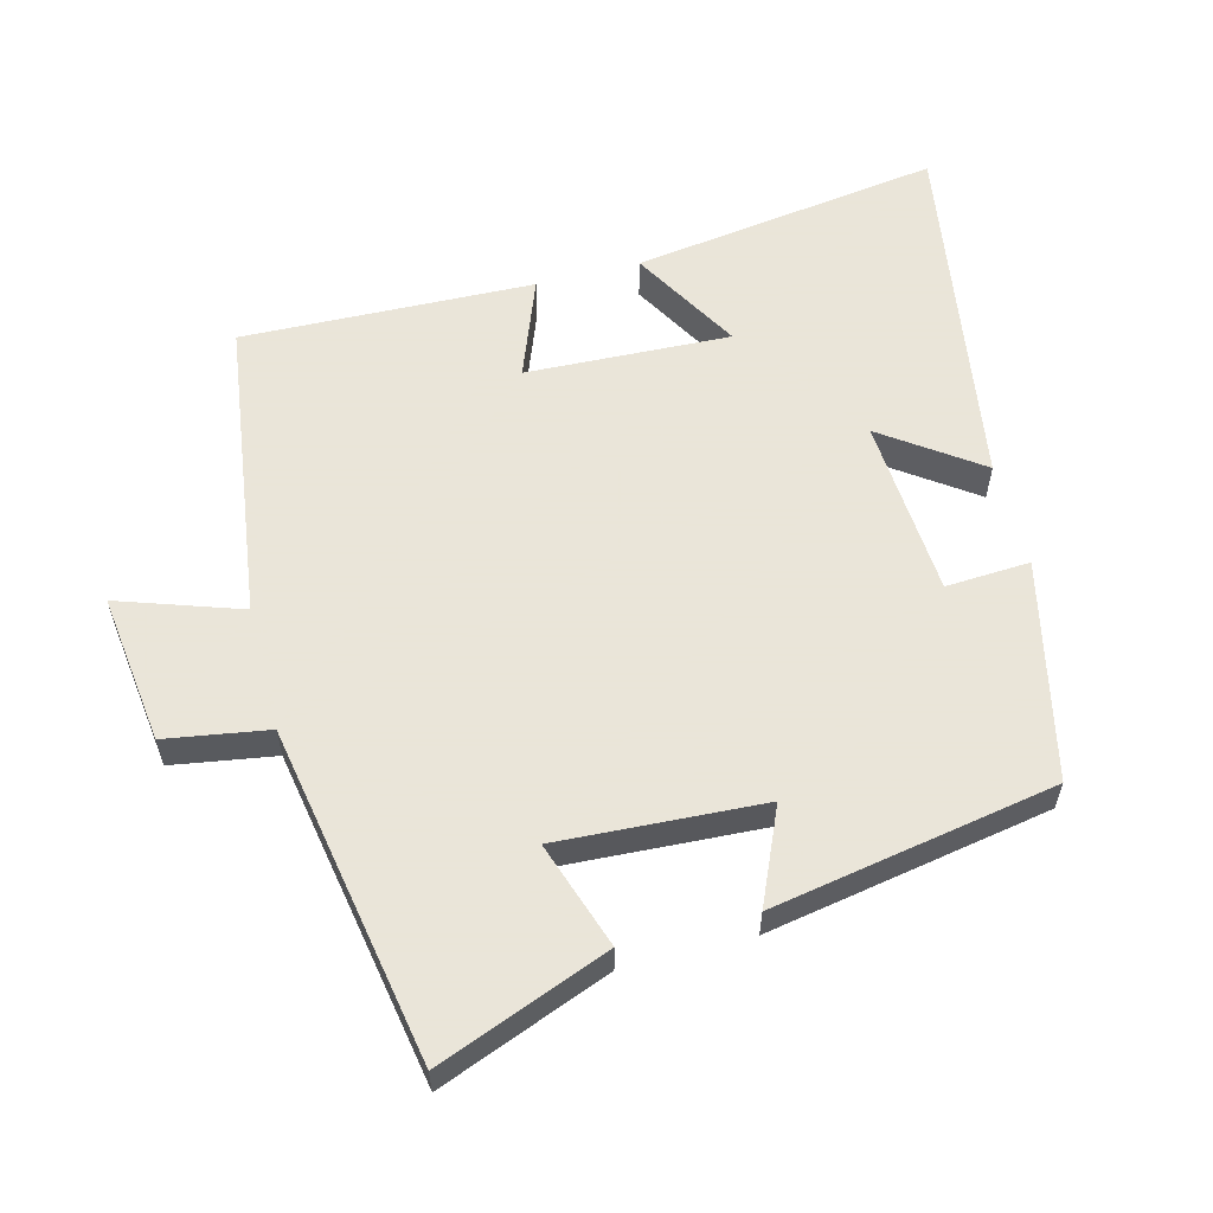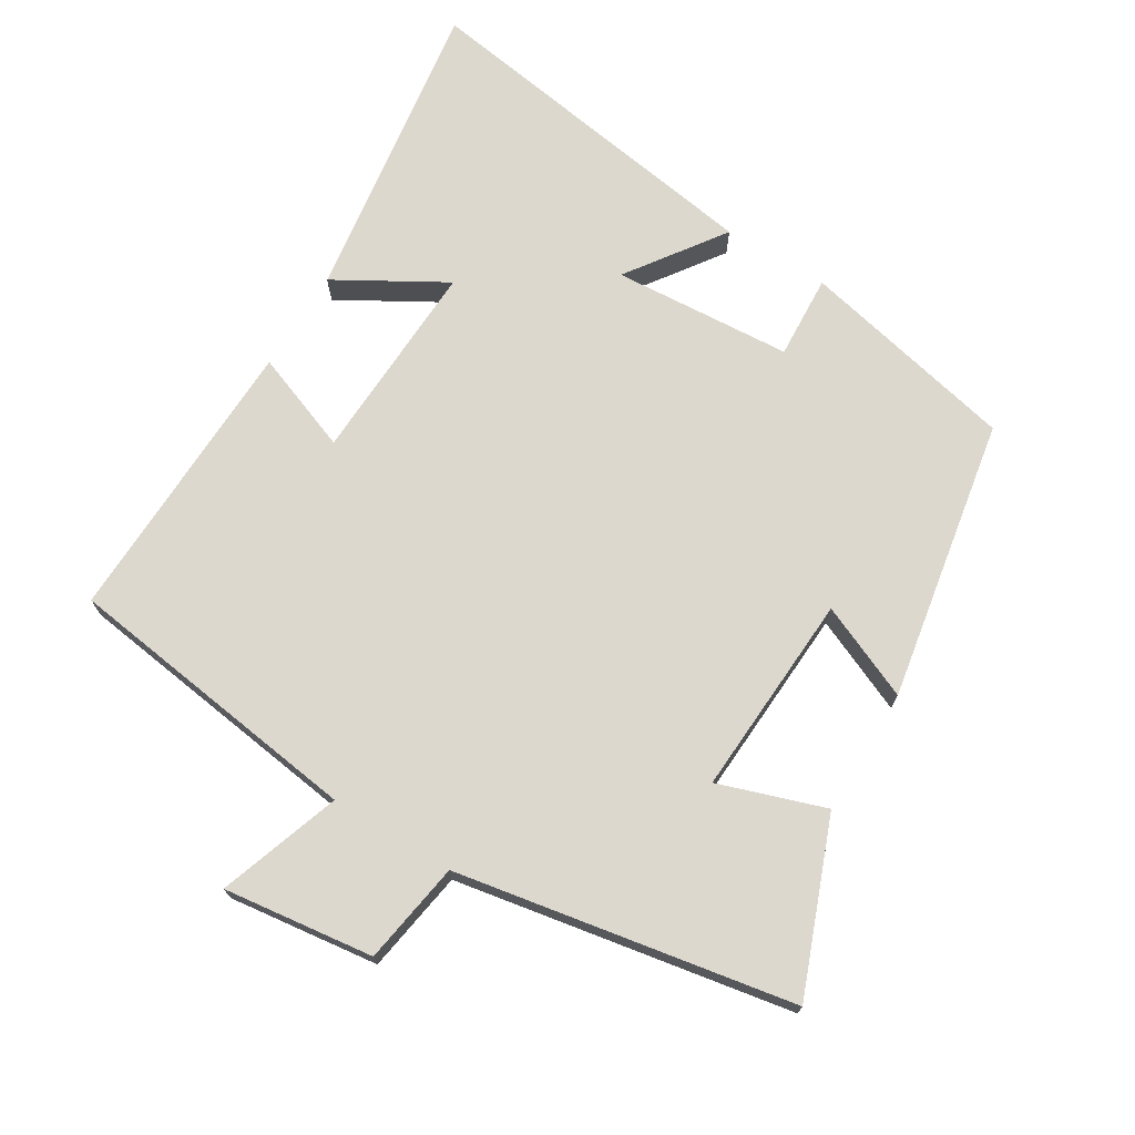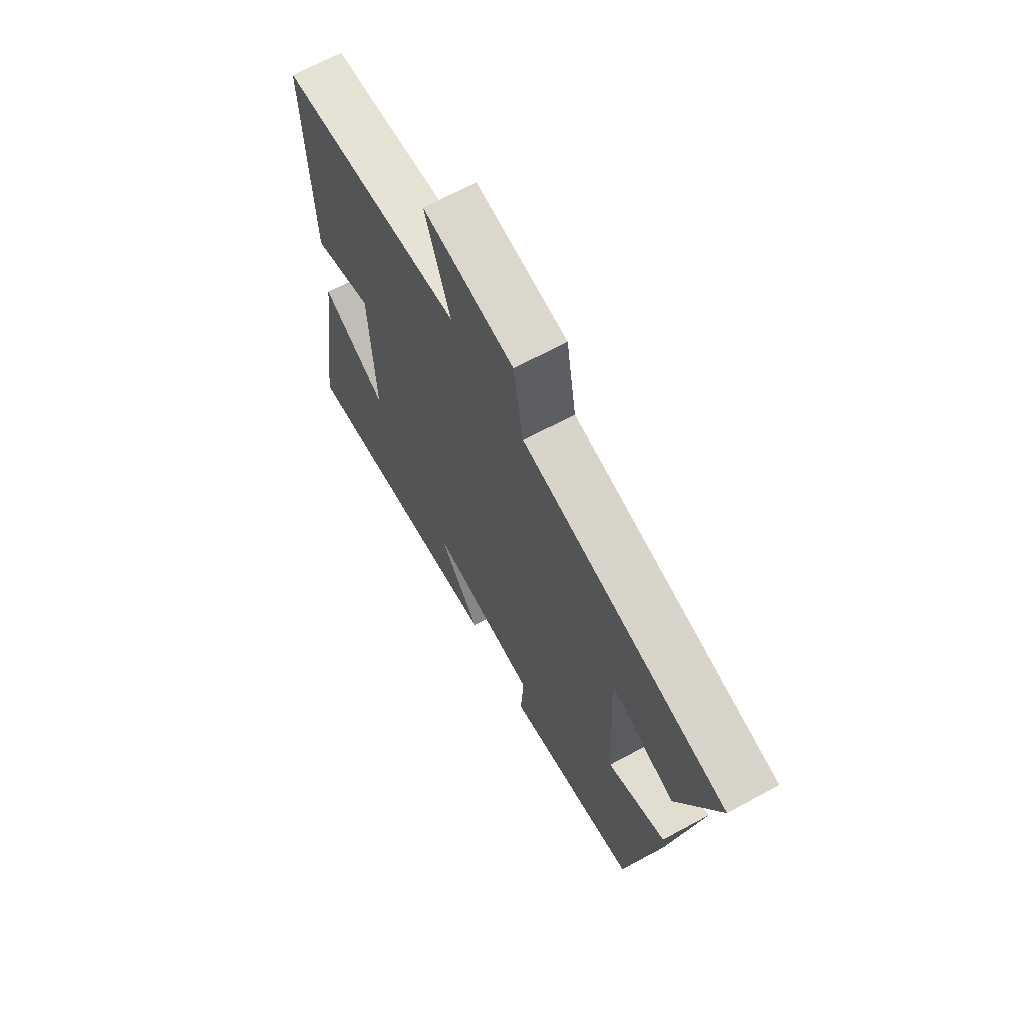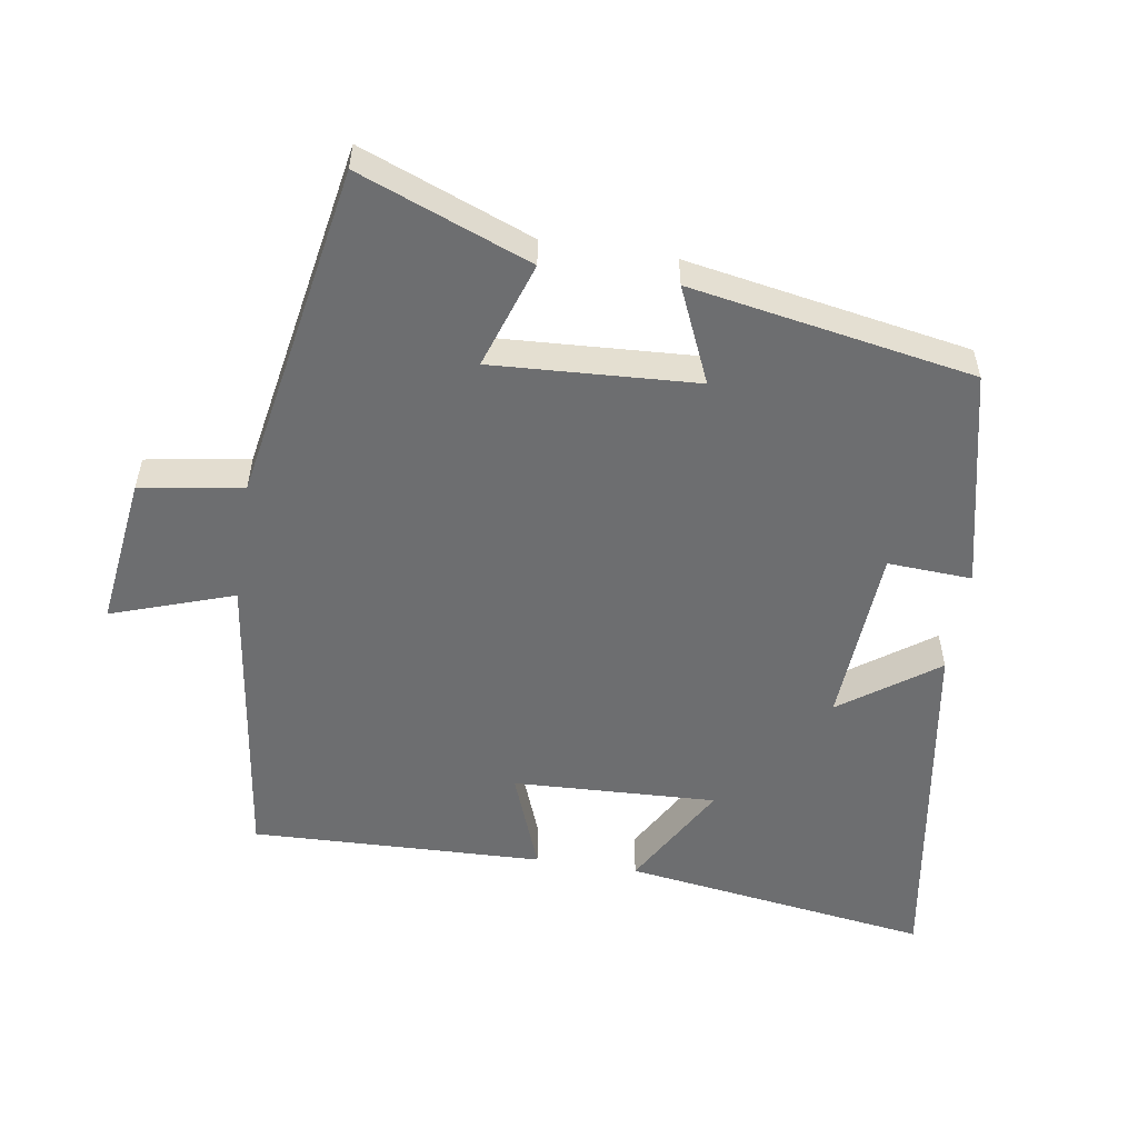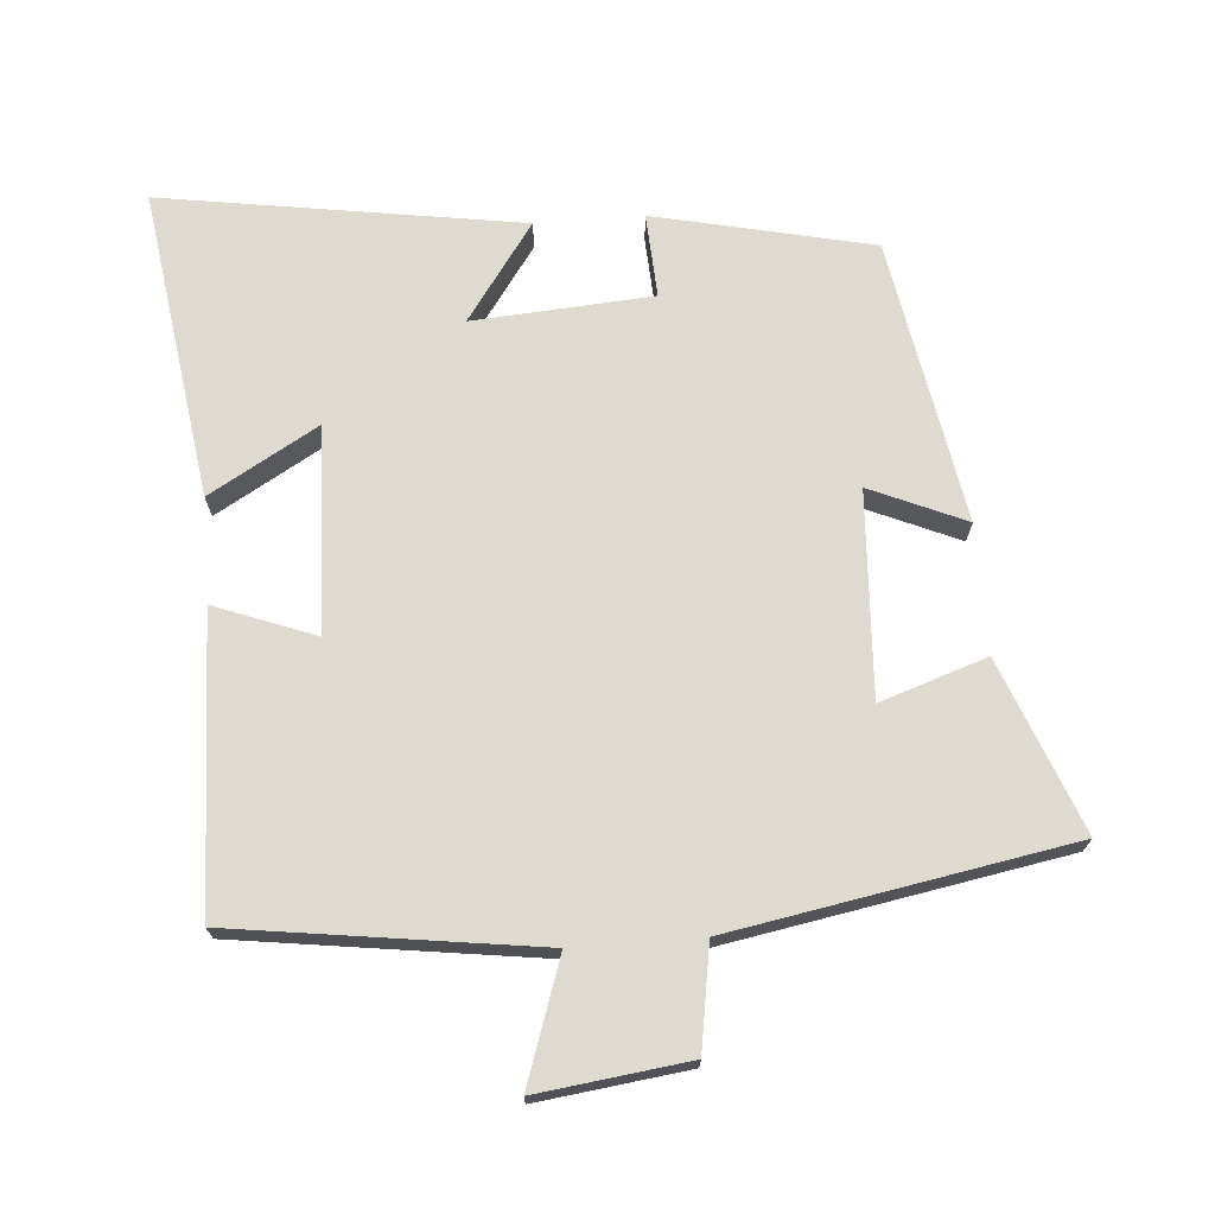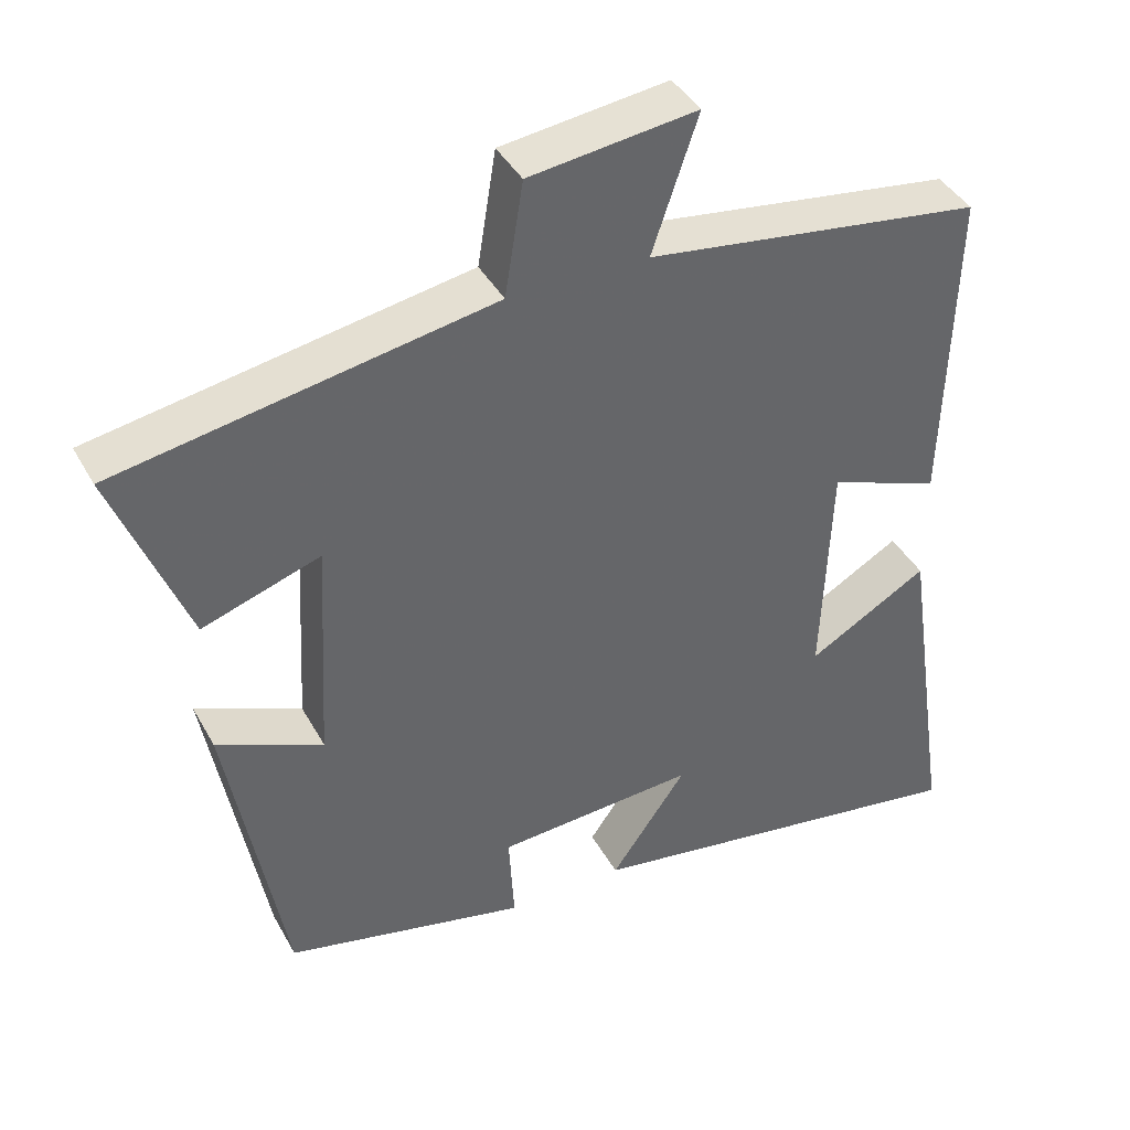
<metadata>
{"format":"obj","ext":"obj","renderer":"f3d","projection":"perspective","resolution":1024,"background":"white","views":[{"elev":58.6,"azim":75.5,"up":"+Y"},{"elev":72.1,"azim":31.4,"up":"+Y"},{"elev":67.2,"azim":61.5,"up":"+Z"},{"elev":-54.3,"azim":81.2,"up":"+Y"},{"elev":70.8,"azim":-4.4,"up":"+Y"},{"elev":40.6,"azim":153.4,"up":"+Z"}]}
</metadata>
<code>
v 0.426 0.07 -0.43
v 0.11 0.07 -0.5
v 0.117 0.07 -0.378
v -0.143 0.07 -0.36
v -0.044 0.07 -0.5
v -0.565 0.07 -0.58
v -0.5 0.07 -0.133
v -0.343 0.07 -0.224
v -0.355 0.07 0.072
v -0.5 0.07 0.017
v -0.513 0.07 0.44
v -0.074 0.07 0.5
v -0.134 0.07 0.677
v 0.084 0.07 0.649
v 0.108 0.07 0.5
v 0.597 0.07 0.412
v 0.5 0.07 0.164
v 0.346 0.07 0.216
v 0.362 0.07 -0.08
v 0.5 0.07 -0.02
v 0.426 0 -0.43
v 0.11 0 -0.5
v 0.117 0 -0.378
v -0.143 0 -0.36
v -0.044 0 -0.5
v -0.565 0 -0.58
v -0.5 0 -0.133
v -0.343 0 -0.224
v -0.355 0 0.072
v -0.5 0 0.017
v -0.513 0 0.44
v -0.074 0 0.5
v -0.134 0 0.677
v 0.084 0 0.649
v 0.108 0 0.5
v 0.597 0 0.412
v 0.5 0 0.164
v 0.346 0 0.216
v 0.362 0 -0.08
v 0.5 0 -0.02
f 1 2 3
f 20 1 3
f 19 20 3
f 18 19 3 4
f 15 16 17 18
f 15 18 4
f 12 13 14 15
f 11 12 15
f 10 11 15
f 9 10 15
f 8 9 15 4
f 6 7 8
f 5 6 8
f 4 5 8
f 23 22 21
f 23 21 40
f 23 40 39
f 24 23 39 38
f 38 37 36 35
f 24 38 35
f 35 34 33 32
f 35 32 31
f 35 31 30
f 35 30 29
f 24 35 29 28
f 28 27 26
f 28 26 25
f 28 25 24
f 1 21 22 2
f 2 22 23 3
f 3 23 24 4
f 4 24 25 5
f 5 25 26 6
f 6 26 27 7
f 7 27 28 8
f 8 28 29 9
f 9 29 30 10
f 10 30 31 11
f 11 31 32 12
f 12 32 33 13
f 13 33 34 14
f 14 34 35 15
f 15 35 36 16
f 16 36 37 17
f 17 37 38 18
f 18 38 39 19
f 19 39 40 20
f 20 40 21 1

</code>
